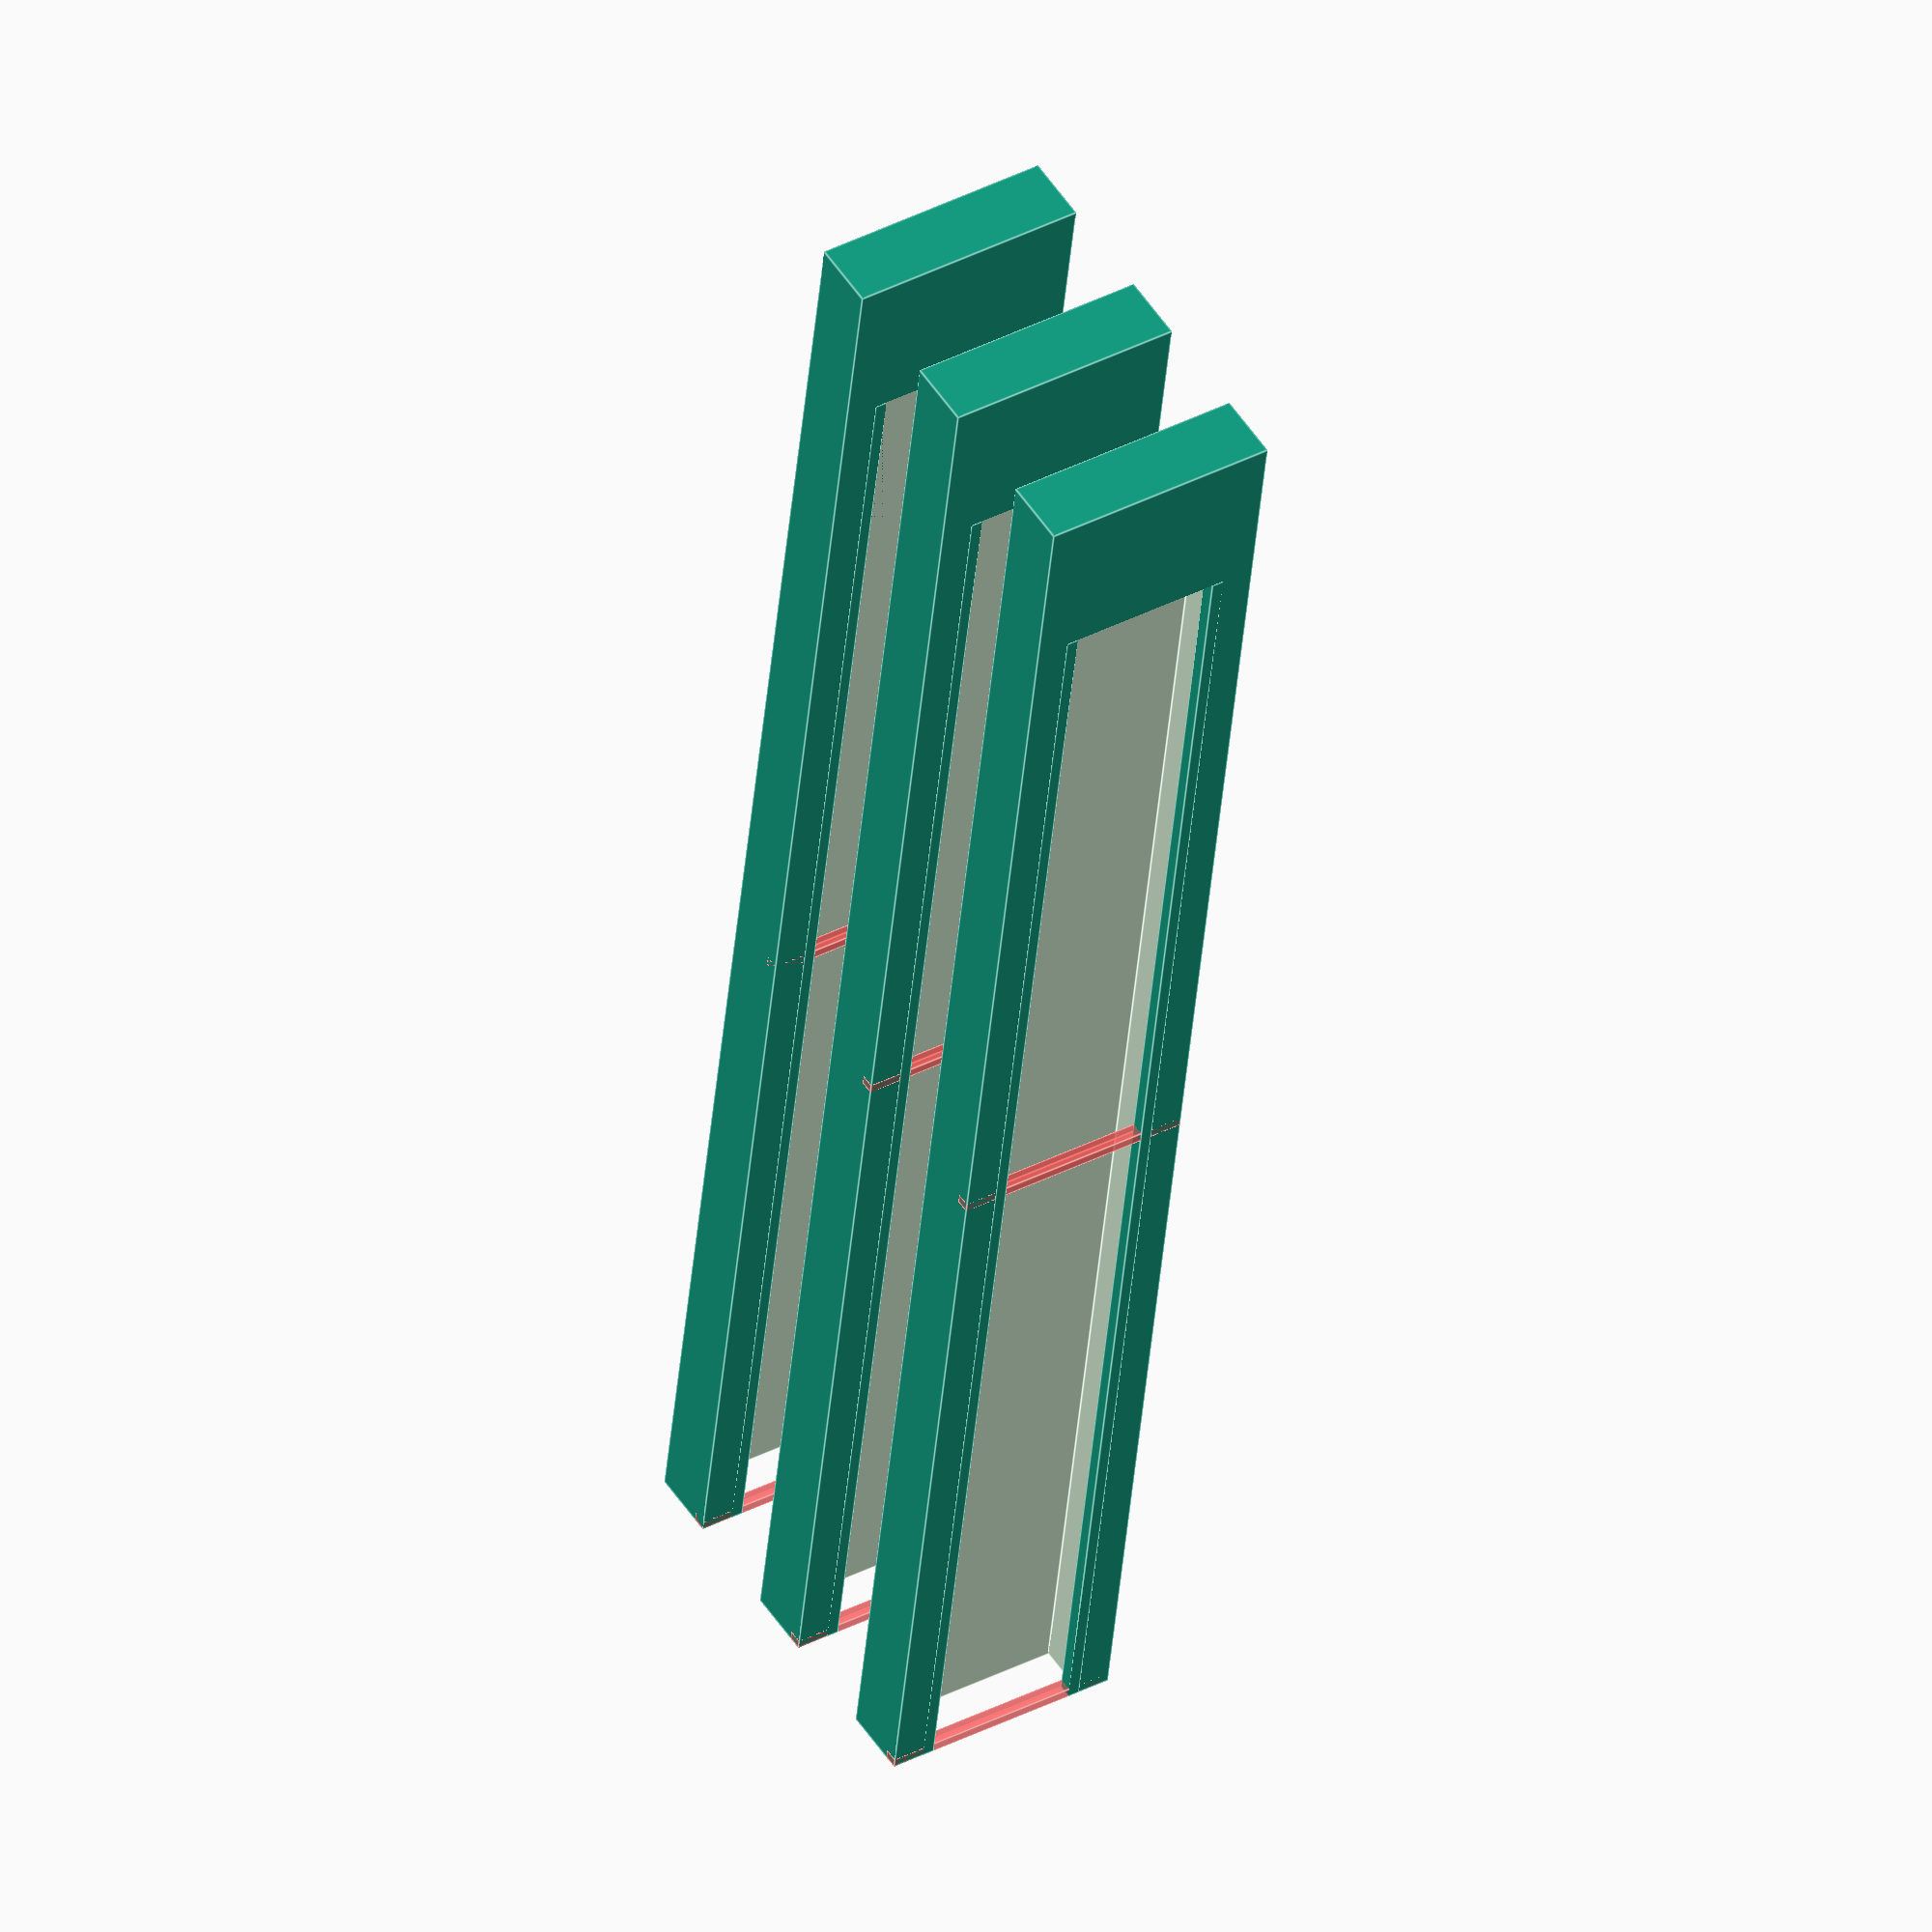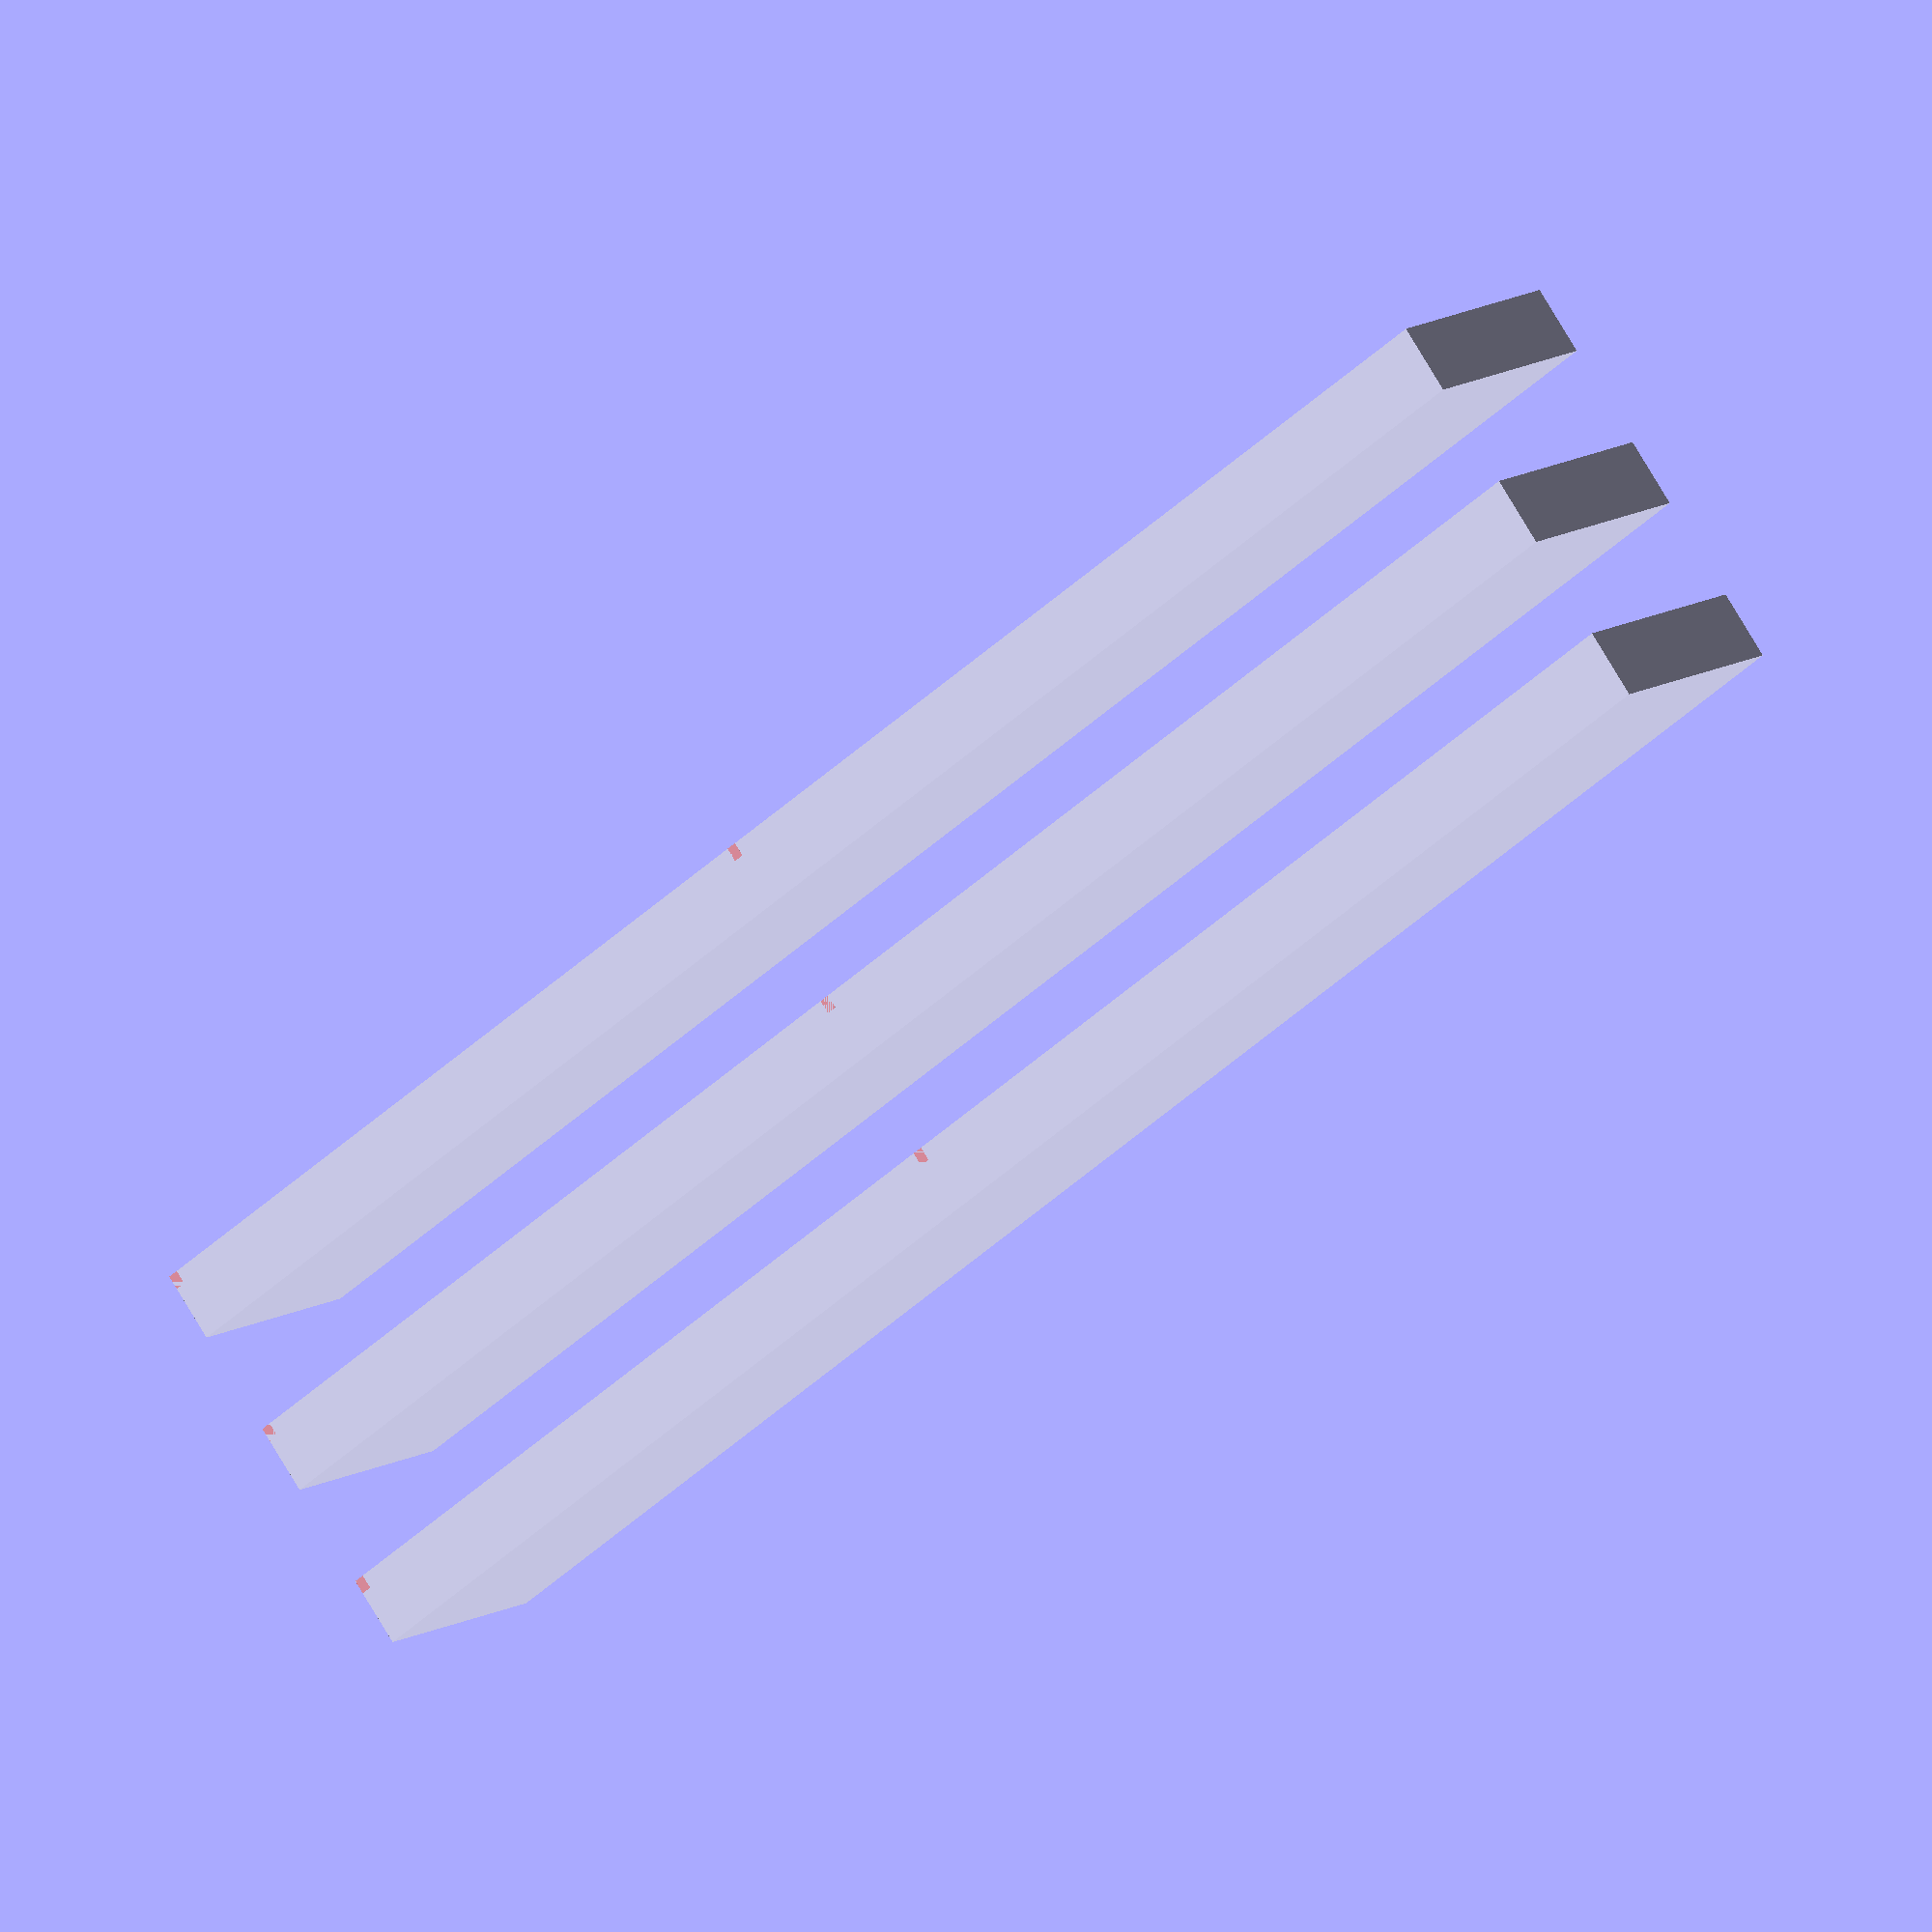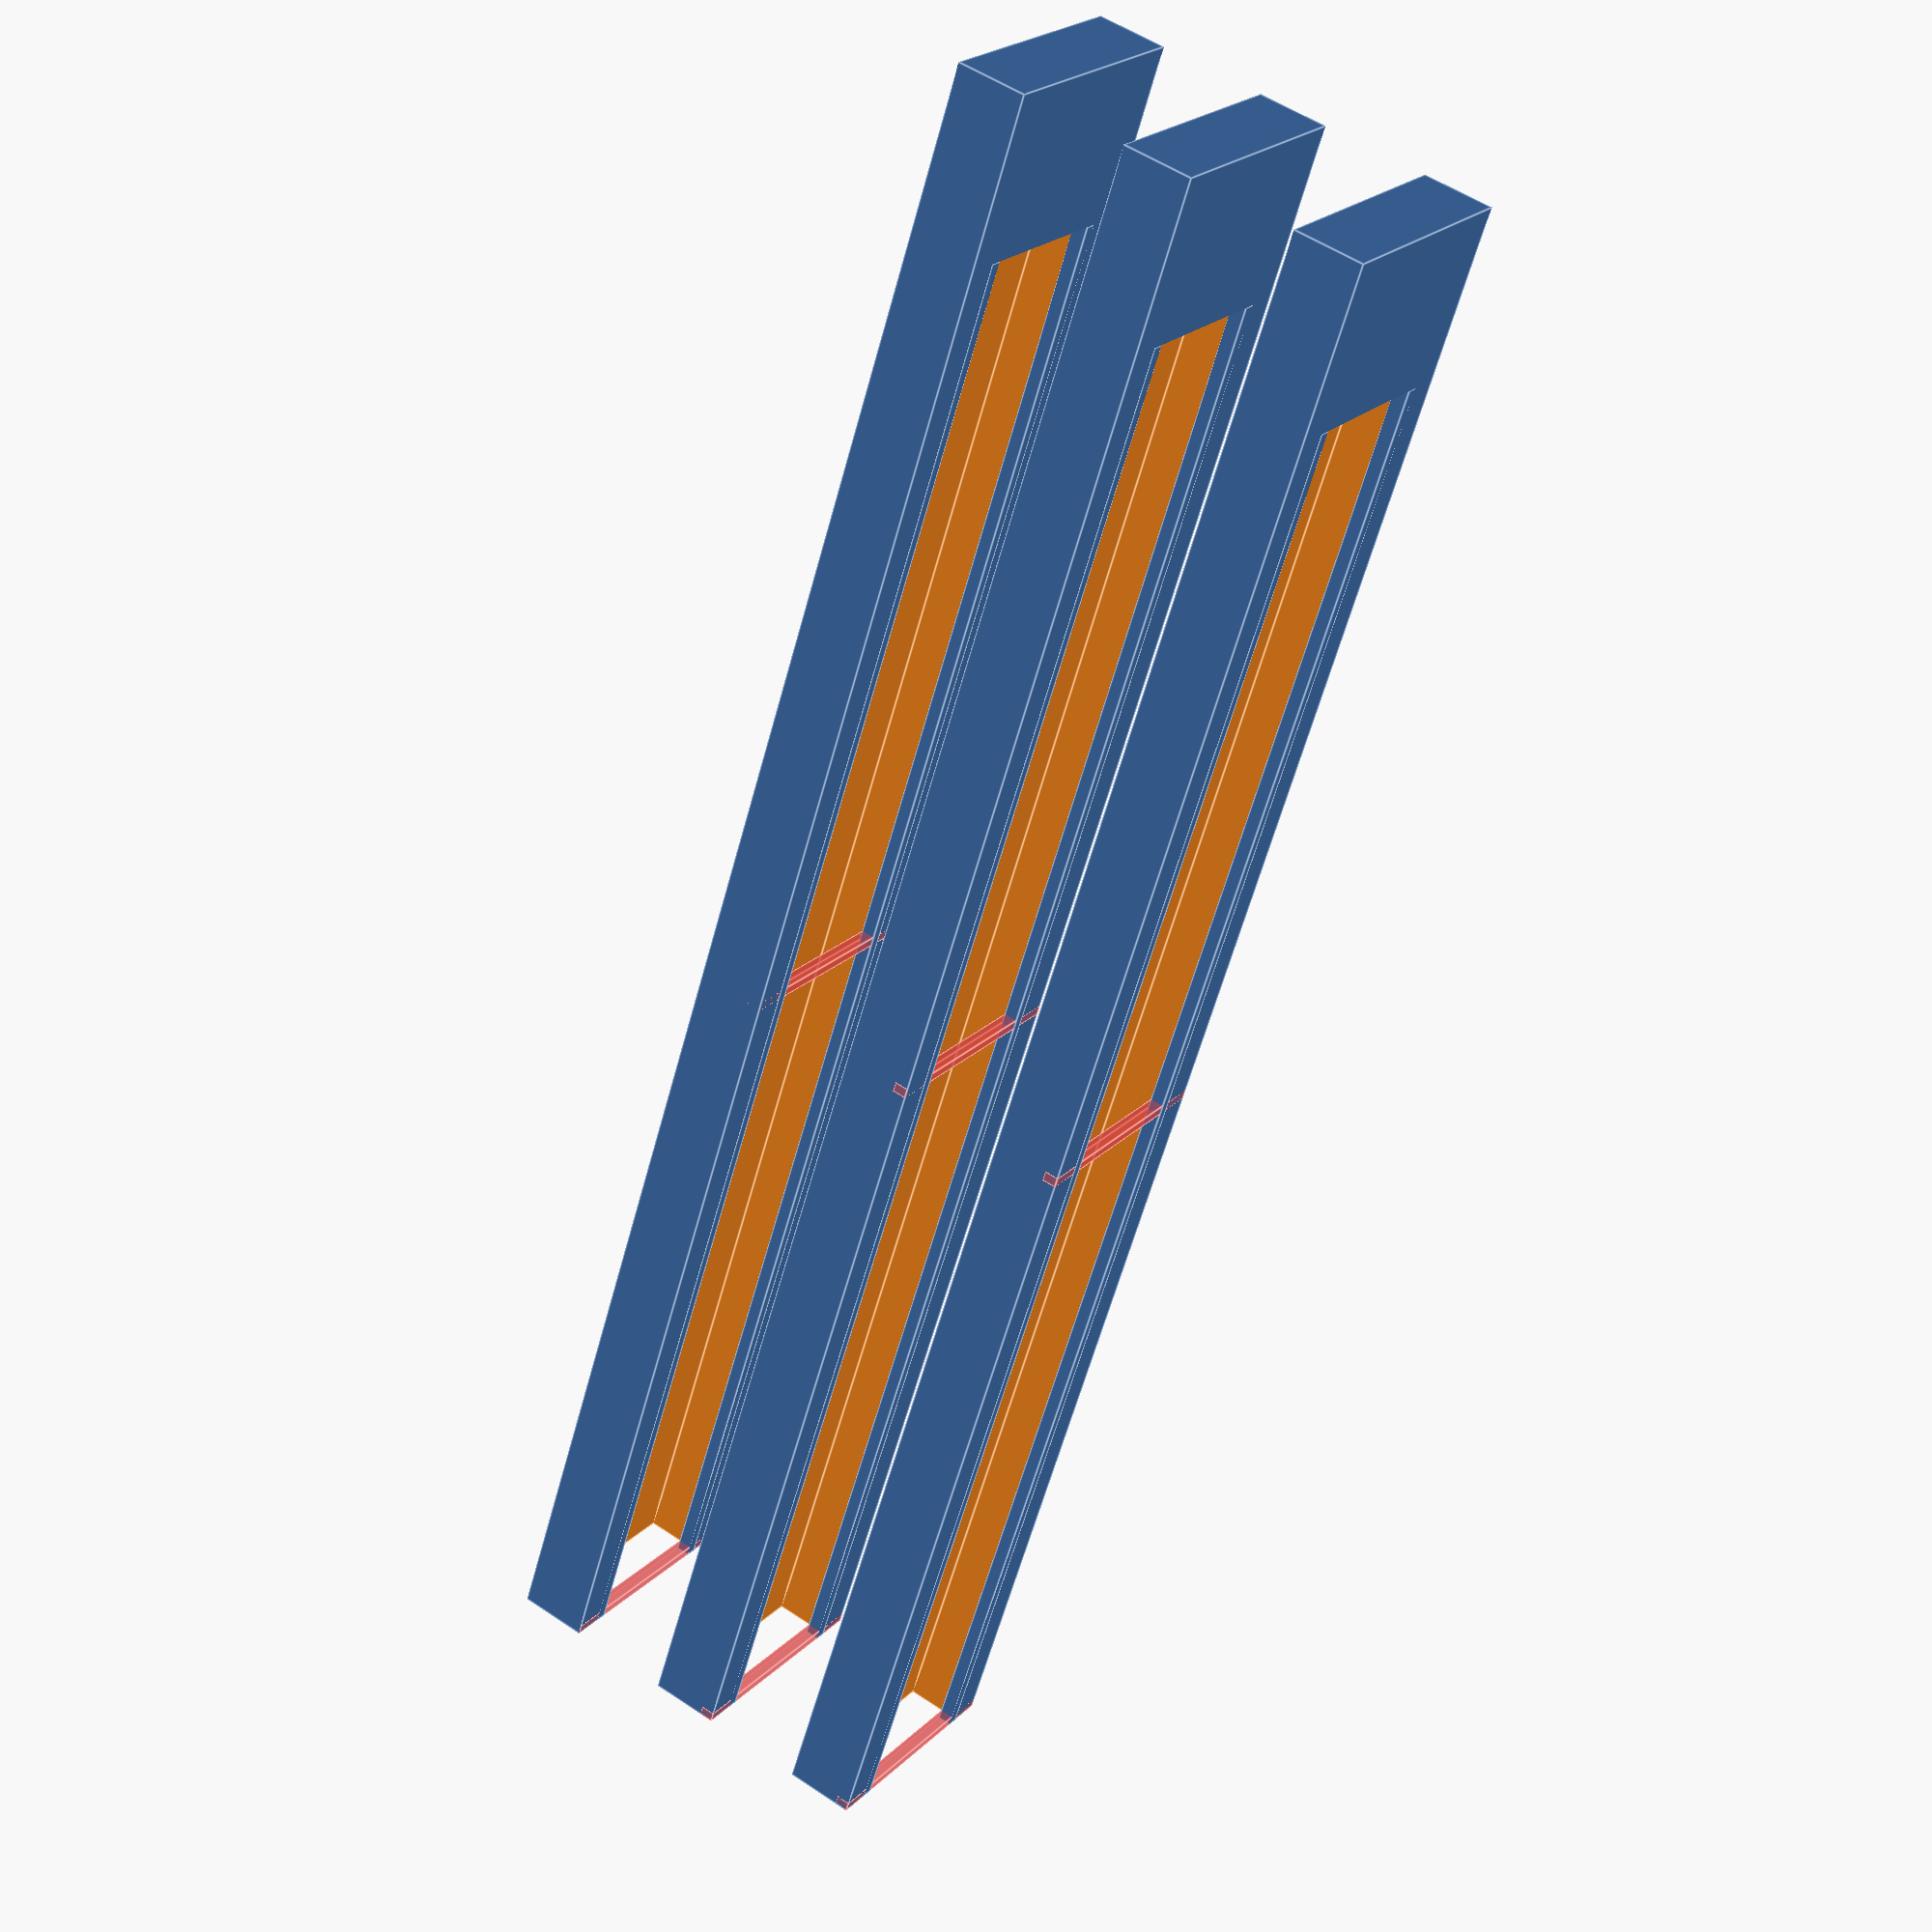
<openscad>
MOUNT_LENGTH = 100.9;
MOUNT_HEIGHT = 14;

MIN_WALL = .6;

module mount(
    width,
    fdm = false,

    supports_count = 4,

    tolerance = 0
) {
    MOUNT_WALL = 2.1;
    MOUNT_DEPTH = 3 + tolerance;
    MOUNT_LIP_DEPTH = 1 - tolerance;
    MOUNT_LIP_BEYOND_WALL = 3 - MOUNT_WALL - tolerance;
    MOUNT_STOP = 10 - tolerance;

    e = .005678;

    cavity_length = MOUNT_LENGTH - MOUNT_STOP;
    cavity_height = MOUNT_HEIGHT - MOUNT_WALL * 2 + tolerance * 2;
    cavity_z = (cavity_height - MOUNT_HEIGHT) / -2;

    module cavity(overage = e) {
        translate([
            width - MOUNT_DEPTH,
            MOUNT_STOP,
            cavity_z
        ]) {
            cube([
                MOUNT_DEPTH + overage,
                cavity_length + overage,
                cavity_height
            ]);
        }
    }

    module lips() {
        module lip() {
            cube([
                MOUNT_LIP_DEPTH + e,
                cavity_length + e,
                MOUNT_LIP_BEYOND_WALL
            ]);
        }

        for (z = [
            cavity_z - e,
            MOUNT_HEIGHT - cavity_z - MOUNT_LIP_BEYOND_WALL
        ]) {
            translate([
                width - MOUNT_LIP_DEPTH,
                MOUNT_STOP,
                z
            ]) {
                lip();
            }
        }
    }

    module lips_support(count = supports_count, length = MIN_WALL) {
        start = MOUNT_STOP - length;
        end = MOUNT_LENGTH - length;
        plot = (end - start) / (count);

        // Intentionally 0 indexed to skip overlap w/ MOUNT_STOP
        for (i = [1 : count]) {
            translate([width - MOUNT_LIP_DEPTH, start + i * plot, 0]) {
                cube([MOUNT_LIP_DEPTH, length, MOUNT_HEIGHT]);
            }
        }
    }

    difference() {
        cube([width, MOUNT_LENGTH, MOUNT_HEIGHT]);
        cavity();
    }

    lips();
    # if (fdm) lips_support();
}

tolerances = [.2, .5, .8];

for (i = [0 : len(tolerances) - 1]) {
    translate([i * 10, 0, 0]) mount(
        width = 4,
        fdm = true,
        supports_count = 2,
        tolerance = .2
    );
}

</openscad>
<views>
elev=320.5 azim=170.6 roll=237.6 proj=o view=edges
elev=169.6 azim=52.8 roll=148.2 proj=o view=solid
elev=338.0 azim=162.3 roll=211.8 proj=p view=edges
</views>
